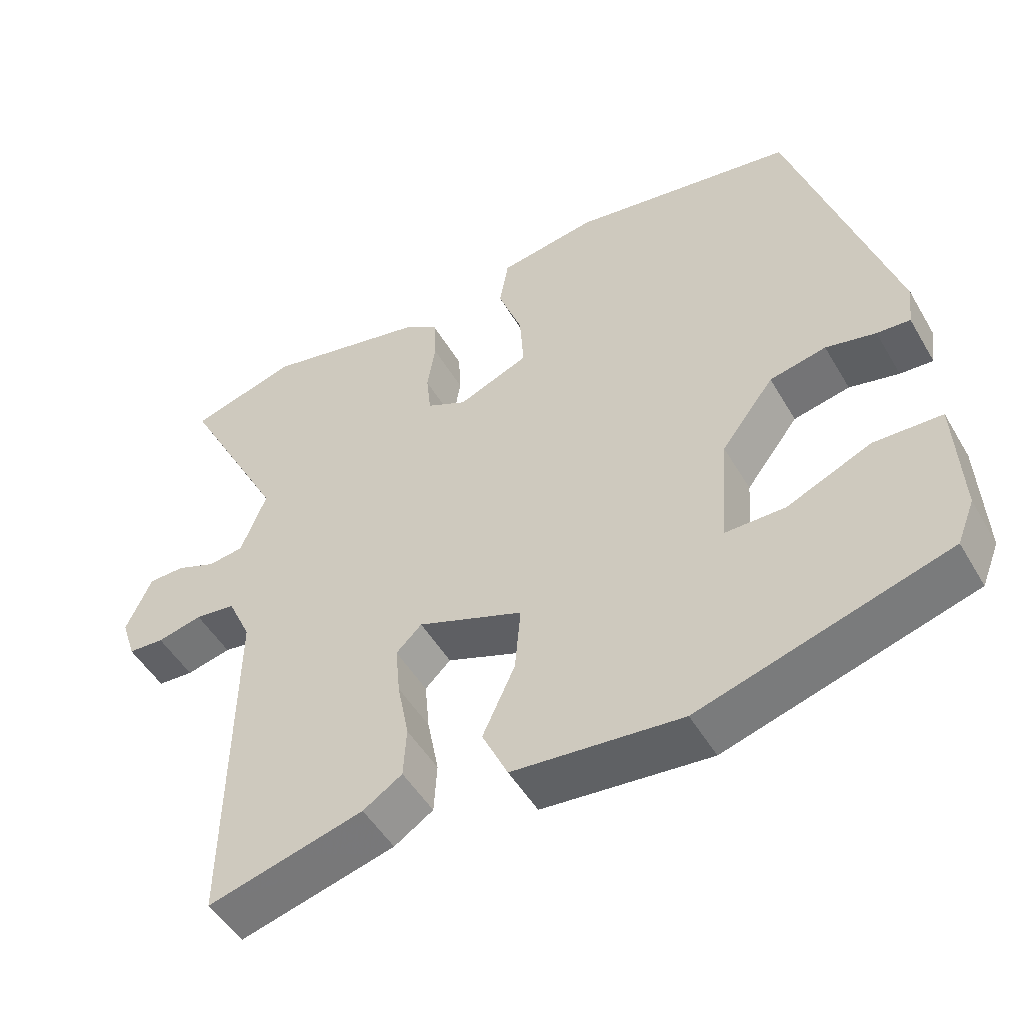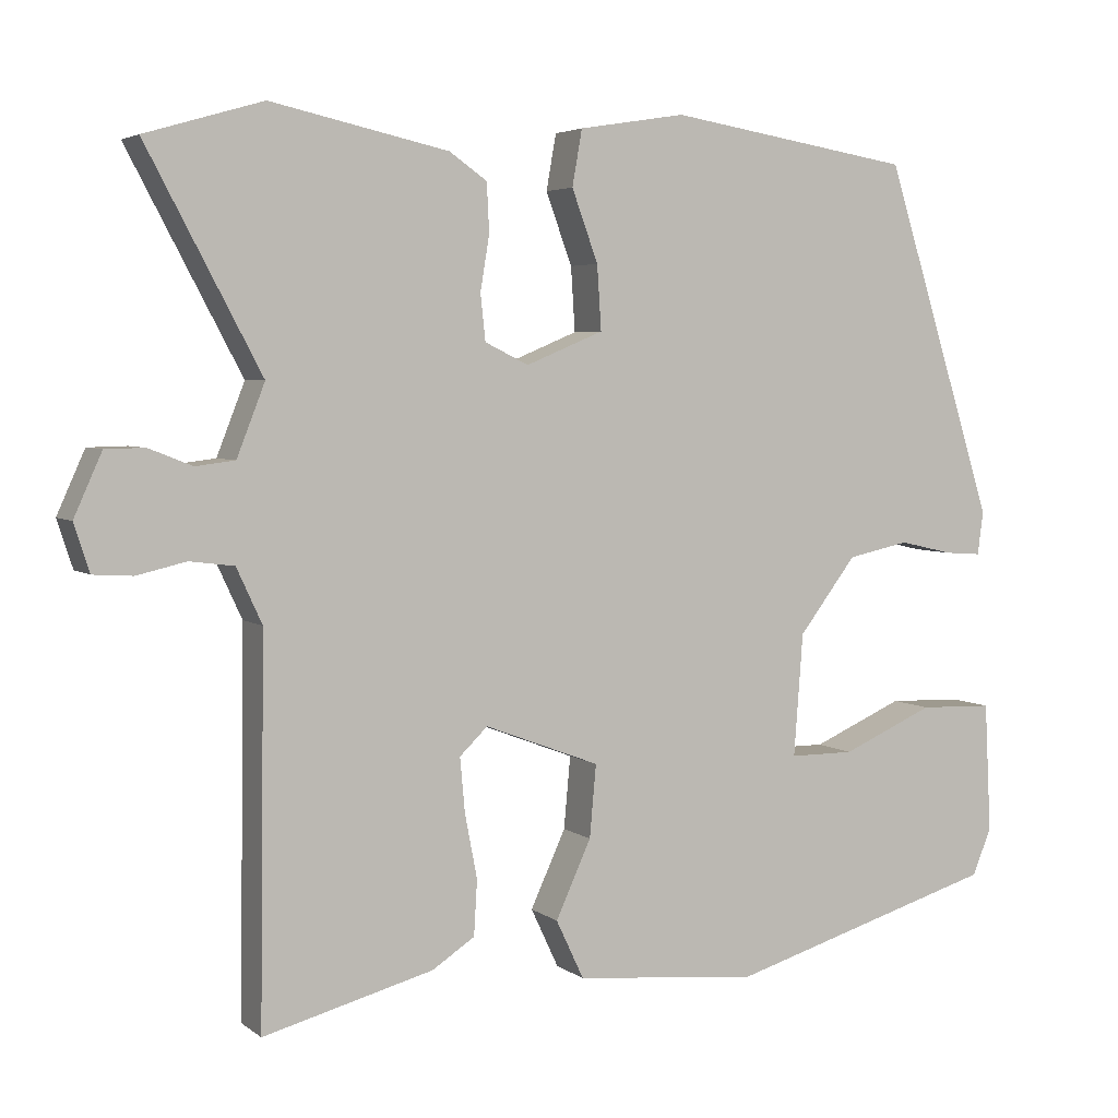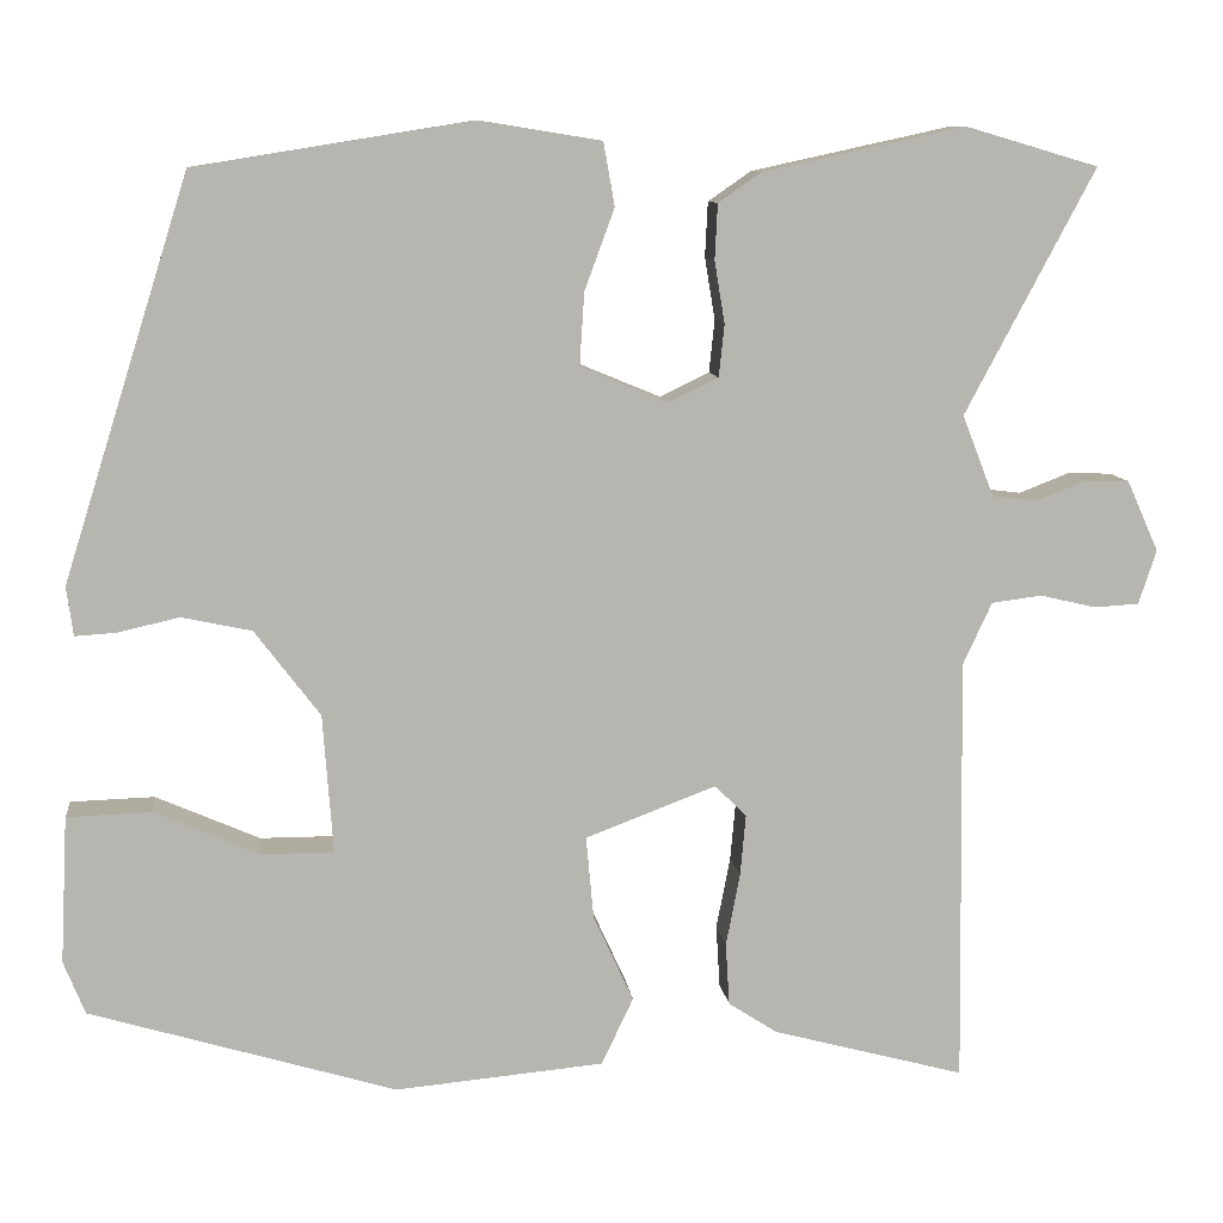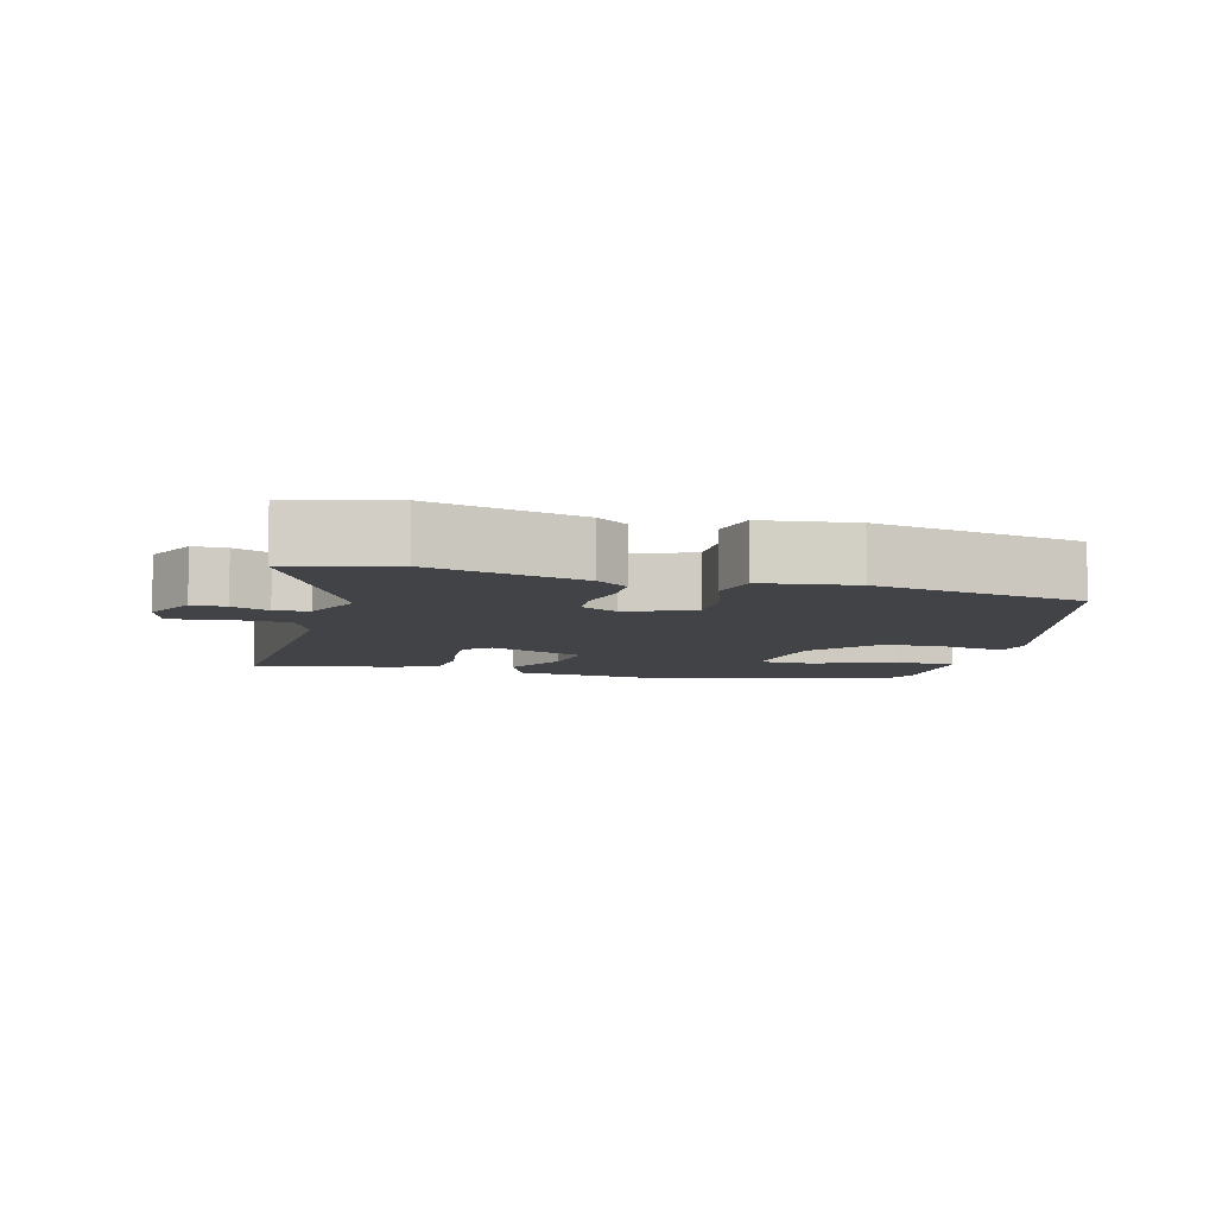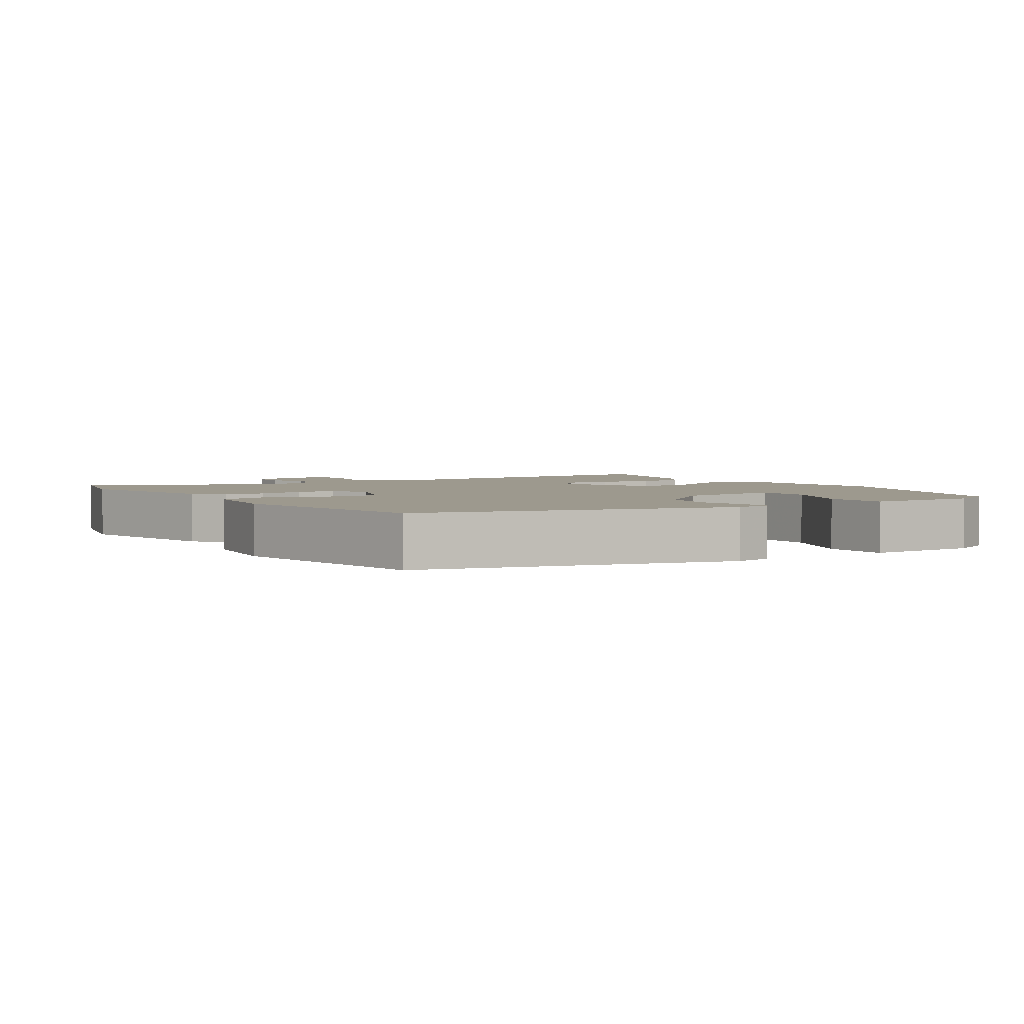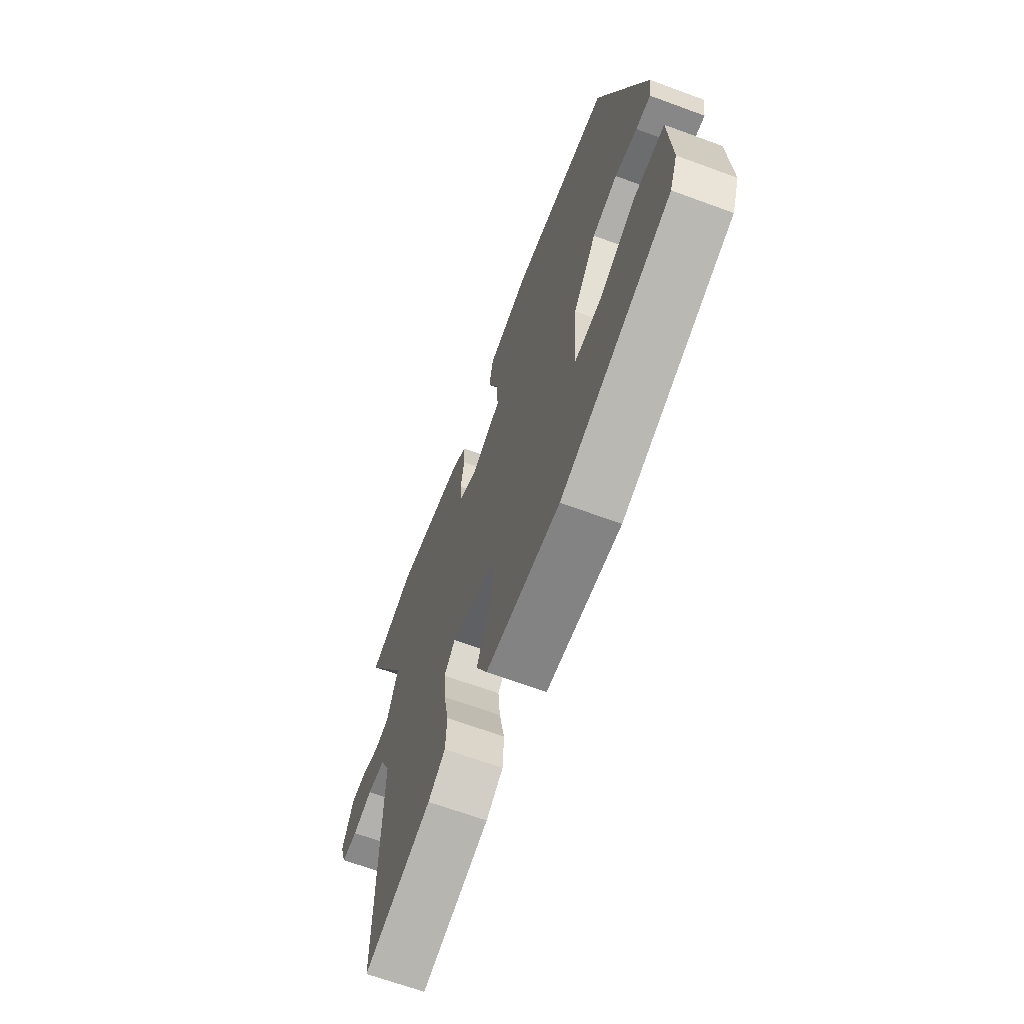
<metadata>
{"format":"obj","ext":"obj","renderer":"f3d","projection":"perspective","resolution":1024,"background":"white","views":[{"elev":-49.8,"azim":29.4,"up":"+Z"},{"elev":4.2,"azim":-25.5,"up":"+Z"},{"elev":9.6,"azim":173.5,"up":"+Z"},{"elev":-7.5,"azim":-16.7,"up":"+Y"},{"elev":3.3,"azim":54.9,"up":"+Y"},{"elev":-66.4,"azim":69.7,"up":"+Z"}]}
</metadata>
<code>
v 0.351 0.07 0.47
v 0.486 0.07 0.041
v 0.479 0.07 -0.012
v 0.435 0.07 -0.009
v 0.369 0.07 0.006
v 0.294 0.07 -0.01
v 0.224 0.07 -0.102
v 0.213 0.07 -0.251
v 0.292 0.07 -0.251
v 0.404 0.07 -0.202
v 0.494 0.07 -0.205
v 0.502 0.07 -0.363
v 0.479 0.07 -0.42
v 0.15 0.07 -0.518
v -0.074 0.07 -0.497
v -0.108 0.07 -0.425
v -0.065 0.07 -0.331
v -0.057 0.07 -0.243
v -0.197 0.07 -0.19
v -0.231 0.07 -0.223
v -0.225 0.07 -0.289
v -0.21 0.07 -0.367
v -0.214 0.07 -0.434
v -0.266 0.07 -0.468
v -0.473 0.07 -0.523
v -0.467 0.07 -0.062
v -0.498 0.07 0.005
v -0.552 0.07 0.012
v -0.612 0.07 -0.002
v -0.66 0.07 0.001
v -0.679 0.07 0.059
v -0.645 0.07 0.135
v -0.597 0.07 0.136
v -0.544 0.07 0.115
v -0.496 0.07 0.121
v -0.462 0.07 0.208
v -0.601 0.07 0.47
v -0.458 0.07 0.512
v -0.242 0.07 0.465
v -0.196 0.07 0.433
v -0.193 0.07 0.374
v -0.204 0.07 0.307
v -0.198 0.07 0.251
v -0.145 0.07 0.225
v -0.051 0.07 0.264
v -0.056 0.07 0.342
v -0.088 0.07 0.429
v -0.076 0.07 0.497
v 0.054 0.07 0.518
v 0.351 0 0.47
v 0.486 0 0.041
v 0.479 0 -0.012
v 0.435 0 -0.009
v 0.369 0 0.006
v 0.294 0 -0.01
v 0.224 0 -0.102
v 0.213 0 -0.251
v 0.292 0 -0.251
v 0.404 0 -0.202
v 0.494 0 -0.205
v 0.502 0 -0.363
v 0.479 0 -0.42
v 0.15 0 -0.518
v -0.074 0 -0.497
v -0.108 0 -0.425
v -0.065 0 -0.331
v -0.057 0 -0.243
v -0.197 0 -0.19
v -0.231 0 -0.223
v -0.225 0 -0.289
v -0.21 0 -0.367
v -0.214 0 -0.434
v -0.266 0 -0.468
v -0.473 0 -0.523
v -0.467 0 -0.062
v -0.498 0 0.005
v -0.552 0 0.012
v -0.612 0 -0.002
v -0.66 0 0.001
v -0.679 0 0.059
v -0.645 0 0.135
v -0.597 0 0.136
v -0.544 0 0.115
v -0.496 0 0.121
v -0.462 0 0.208
v -0.601 0 0.47
v -0.458 0 0.512
v -0.242 0 0.465
v -0.196 0 0.433
v -0.193 0 0.374
v -0.204 0 0.307
v -0.198 0 0.251
v -0.145 0 0.225
v -0.051 0 0.264
v -0.056 0 0.342
v -0.088 0 0.429
v -0.076 0 0.497
v 0.054 0 0.518
f 3 4 5
f 2 3 5
f 1 2 5
f 49 1 5
f 48 49 5
f 47 48 5
f 46 47 5
f 45 46 5 6
f 44 45 6 7
f 43 44 7 8
f 40 41 42
f 39 40 42
f 38 39 42
f 37 38 42
f 36 37 42
f 35 36 42 43
f 32 33 34
f 31 32 34
f 30 31 34
f 29 30 34
f 28 29 34
f 27 28 34 35
f 35 43 8
f 27 35 8
f 26 27 8
f 24 25 26
f 23 24 26
f 22 23 26
f 21 22 26
f 15 16 17
f 14 15 17
f 13 14 17
f 12 13 17
f 12 17 18
f 9 10 11 12
f 8 9 12
f 8 12 18 19
f 20 21 26
f 19 20 26
f 8 19 26
f 54 53 52
f 54 52 51
f 54 51 50
f 54 50 98
f 54 98 97
f 54 97 96
f 54 96 95
f 55 54 95 94
f 56 55 94 93
f 57 56 93 92
f 91 90 89
f 91 89 88
f 91 88 87
f 91 87 86
f 91 86 85
f 92 91 85 84
f 83 82 81
f 83 81 80
f 83 80 79
f 83 79 78
f 83 78 77
f 84 83 77 76
f 57 92 84
f 57 84 76
f 57 76 75
f 75 74 73
f 75 73 72
f 75 72 71
f 75 71 70
f 66 65 64
f 66 64 63
f 66 63 62
f 66 62 61
f 67 66 61
f 61 60 59 58
f 61 58 57
f 68 67 61 57
f 75 70 69
f 75 69 68
f 75 68 57
f 1 50 51 2
f 2 51 52 3
f 3 52 53 4
f 4 53 54 5
f 5 54 55 6
f 6 55 56 7
f 7 56 57 8
f 8 57 58 9
f 9 58 59 10
f 10 59 60 11
f 11 60 61 12
f 12 61 62 13
f 13 62 63 14
f 14 63 64 15
f 15 64 65 16
f 16 65 66 17
f 17 66 67 18
f 18 67 68 19
f 19 68 69 20
f 20 69 70 21
f 21 70 71 22
f 22 71 72 23
f 23 72 73 24
f 24 73 74 25
f 25 74 75 26
f 26 75 76 27
f 27 76 77 28
f 28 77 78 29
f 29 78 79 30
f 30 79 80 31
f 31 80 81 32
f 32 81 82 33
f 33 82 83 34
f 34 83 84 35
f 35 84 85 36
f 36 85 86 37
f 37 86 87 38
f 38 87 88 39
f 39 88 89 40
f 40 89 90 41
f 41 90 91 42
f 42 91 92 43
f 43 92 93 44
f 44 93 94 45
f 45 94 95 46
f 46 95 96 47
f 47 96 97 48
f 48 97 98 49
f 49 98 50 1

</code>
